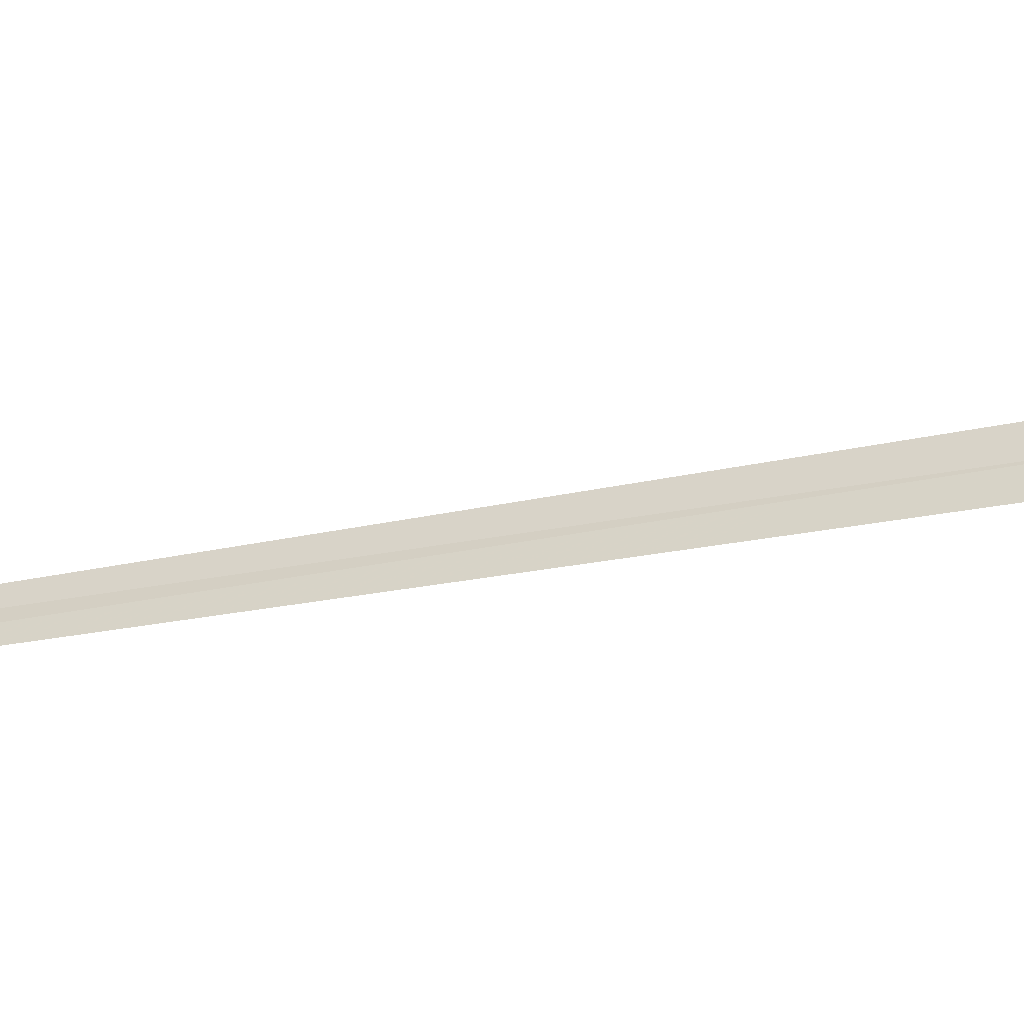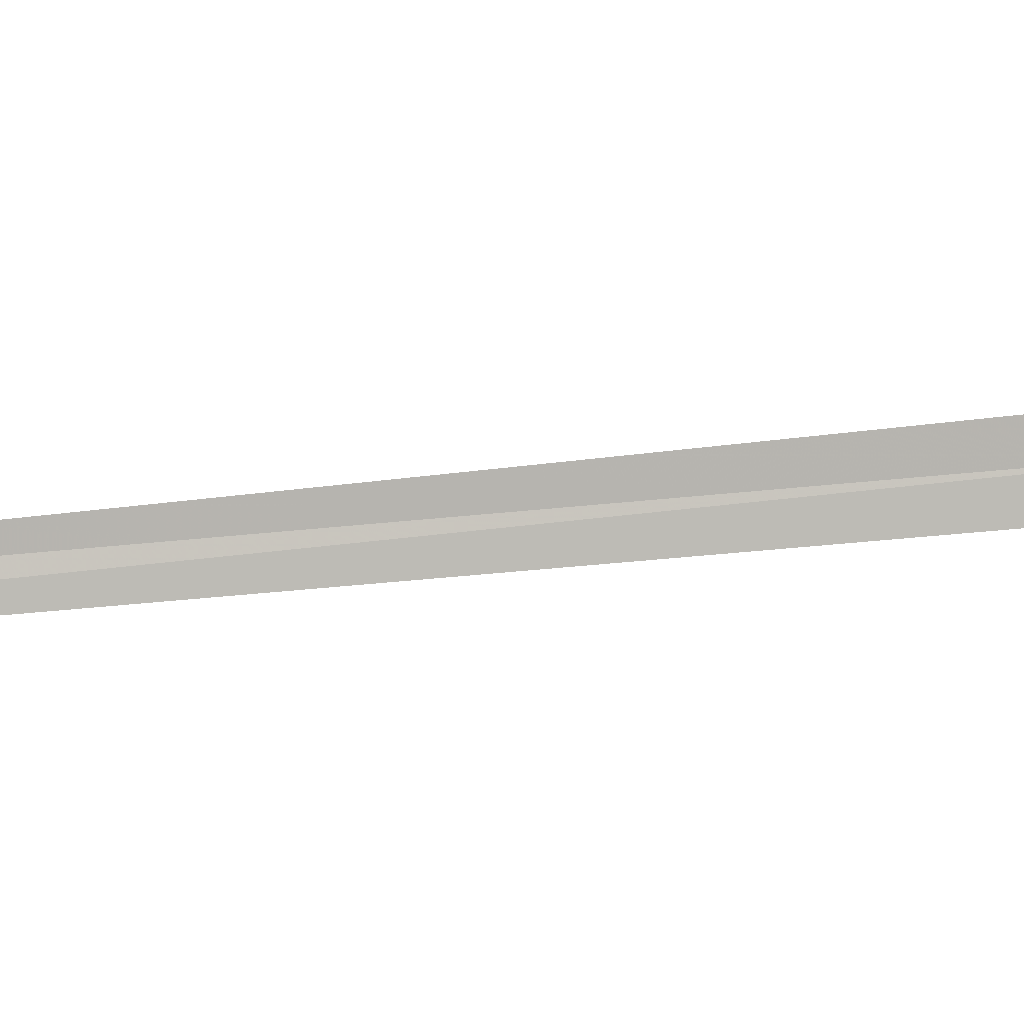
<metadata>
{"format":"obj","ext":"obj","renderer":"f3d","projection":"perspective","resolution":1024,"background":"white","views":[{"elev":-7.0,"azim":-58.7,"up":"+Y"},{"elev":44.0,"azim":-84.9,"up":"+Y"}]}
</metadata>
<code>
v 22.17 15.93 20.98
v 22.14 15.89 20.98
v 22.29 16.03 22.36
v 22.35 16.11 22.35
v 22.2 15.97 20.98
v 21.79 15.67 18.23
v 21.82 15.7 18.23
f 1 3 2
f 1 4 3
f 1 5 4
f 1 2 6
f 1 6 7
f 1 7 5

</code>
